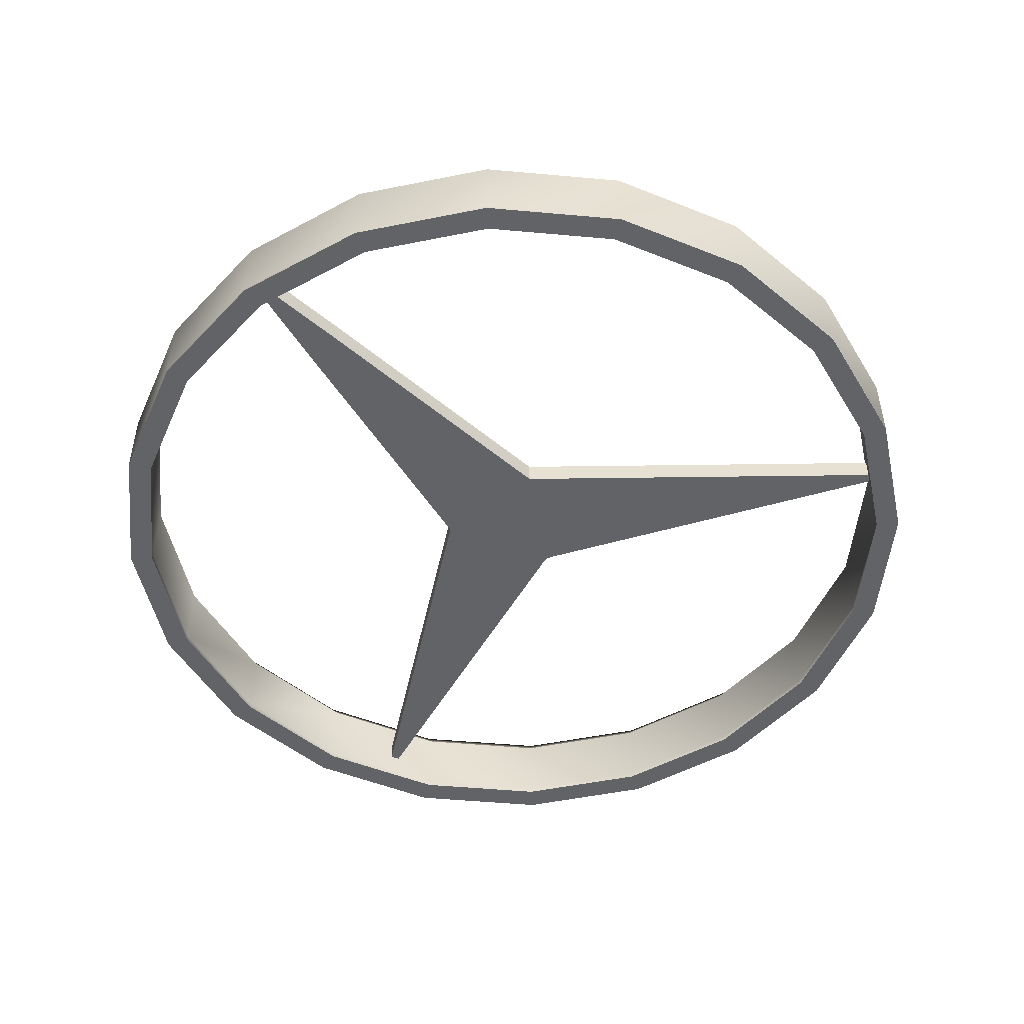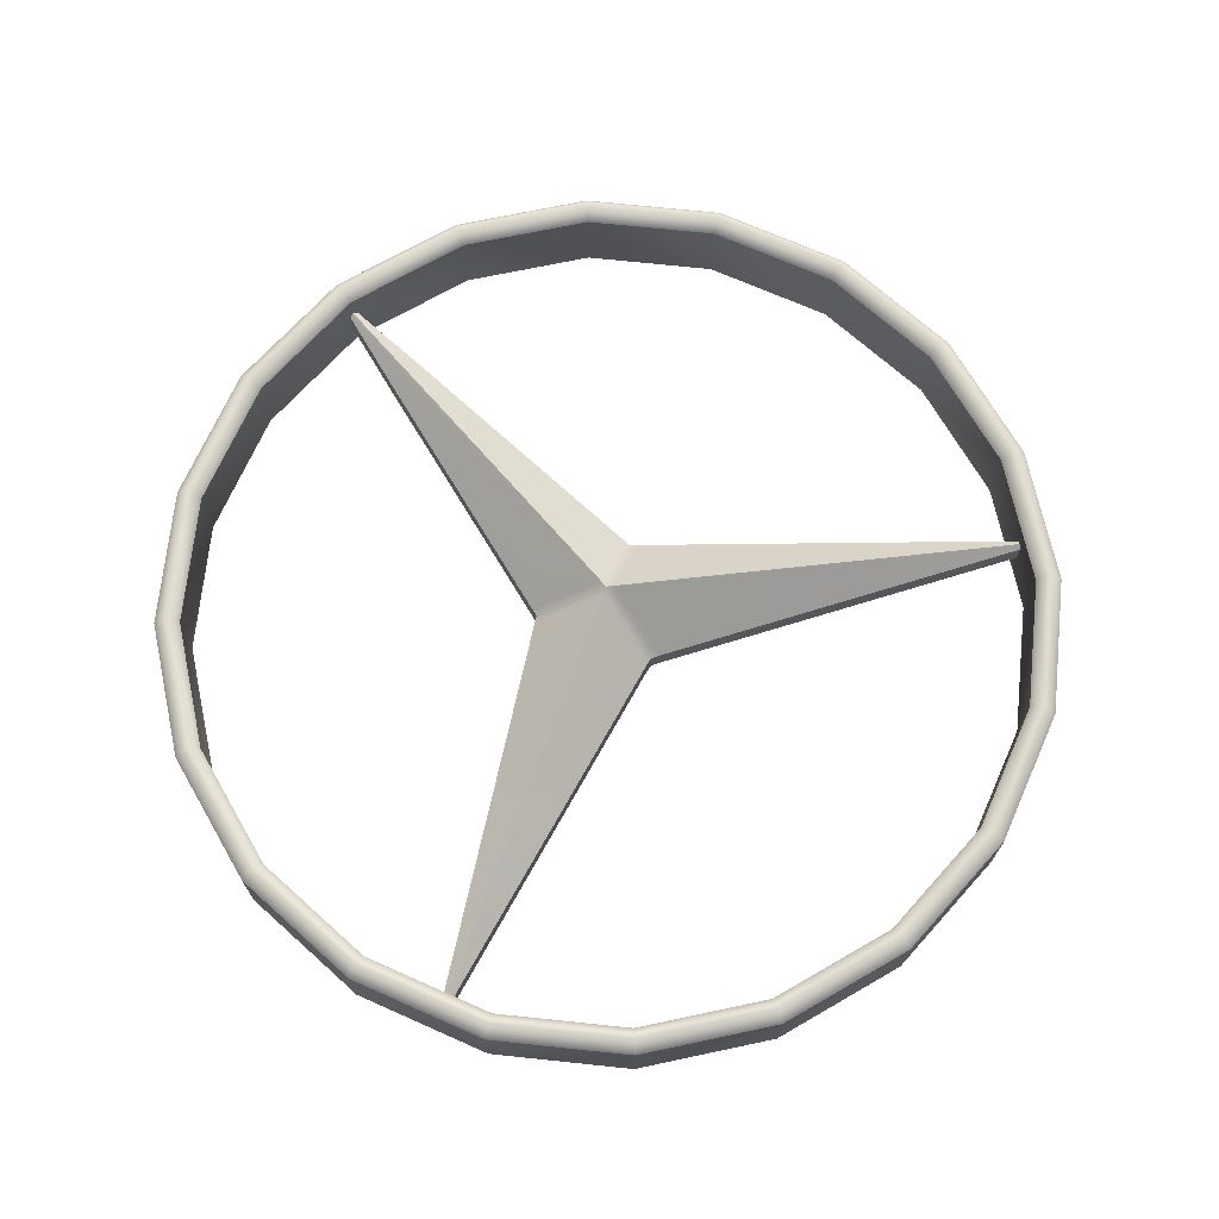
<metadata>
{"format":"obj","ext":"obj","renderer":"f3d","projection":"perspective","resolution":1024,"background":"white","views":[{"elev":-50.8,"azim":-140.7,"up":"+Z"},{"elev":70.0,"azim":-39.1,"up":"+Z"}]}
</metadata>
<code>
v 0 -2.146 -0.09113
v 0 0.07564 1.751
v 1.897 1.231 -0.09113
v 0.2363 0.22 1.521
v 0 -0.4029 1.354
v 1.866 1.448 -0.09113
v 0.2327 0.4535 1.494
v 0 0.3115 1.72
v 2.088 1.079 -0.09113
v 0.4582 0.08636 1.491
v 0.2254 -0.05542 1.717
v 0.2364 -0.5252 1.327
v 0.2765 -2.236 -0.09113
v 1.72 1.359 0.05095
v 1.748 1.141 0.05339
v 1.942 0.9904 0.05071
v 0 -1.964 0.05962
v 0.2723 -2.058 0.05693
v 0.03144 13.33 -0.005568
v 0 13.33 0.0056
v 0.1419 13.33 -0.09113
v 0.1314 13.33 -0.0829
v 11.5 -6.727 -0.08168
v 11.55 -6.643 -0.00569
v 11.56 -6.619 0.01592
v 11.57 -6.604 0.003466
v 11.62 -6.504 -0.08211
v 11.63 -6.494 -0.09113
v 11.49 -6.737 -0.09113
v -0.2723 -2.058 0.05693
v -11.5 -6.727 -0.08168
v -11.55 -6.643 -0.00569
v -0.2364 -0.5252 1.327
v -0.2254 -0.05542 1.717
v -11.56 -6.619 0.01592
v -11.57 -6.604 0.003466
v -0.4582 0.08636 1.491
v -0.2363 0.22 1.521
v -0.2327 0.4535 1.494
v -1.942 0.9904 0.05071
v -11.62 -6.504 -0.08211
v -11.63 -6.494 -0.09113
v -2.088 1.079 -0.09113
v -1.897 1.231 -0.09113
v -1.866 1.448 -0.09113
v -1.72 1.359 0.05095
v -1.748 1.141 0.05339
v -0.1419 13.33 -0.09113
v -0.1314 13.33 -0.0829
v -0.03144 13.33 -0.005568
v -0.2765 -2.236 -0.09113
v -11.49 -6.737 -0.09113
v 0.5729 10.5 -0.09113
v 0.5284 10.47 -0.04944
v 0.08175 10.25 0.3693
v 0 10.21 0.4342
v -0.08175 10.25 0.3693
v -0.5284 10.47 -0.04944
v -0.5729 10.5 -0.09113
v 1.004 7.48 -0.09113
v 0.9255 7.435 -0.01598
v 0.1321 6.983 0.7441
v 0 6.912 0.8628
v -0.1321 6.983 0.7441
v -0.9255 7.435 -0.01598
v -1.004 7.48 -0.09113
v 1.435 4.464 -0.09113
v 1.323 4.397 0.01749
v 0.1824 3.718 1.119
v 0 3.612 1.291
v -0.1824 3.718 1.119
v -1.323 4.397 0.01749
v -1.435 4.464 -0.09113
v 8.688 -5.612 -0.09113
v 8.692 -5.56 -0.04703
v 8.718 -5.113 0.3276
v 8.726 -4.978 0.4411
v 8.79 -4.931 0.3753
v 9.203 -4.63 -0.0489
v 9.244 -4.6 -0.09113
v 5.884 -4.487 -0.09113
v 5.885 -4.392 -0.01238
v 5.891 -3.584 0.6608
v 5.892 -3.337 0.8663
v 6.013 -3.259 0.7472
v 6.783 -2.757 -0.0157
v 6.859 -2.707 -0.09113
v 3.08 -3.361 -0.09113
v 3.079 -3.225 0.02228
v 3.064 -2.055 0.9941
v 3.059 -1.696 1.292
v 3.235 -1.586 1.119
v 4.363 -0.8832 0.0175
v 4.474 -0.8138 -0.09113
v -9.244 -4.6 -0.09113
v -9.203 -4.63 -0.0489
v -8.79 -4.931 0.3753
v -8.726 -4.978 0.4411
v -8.718 -5.113 0.3276
v -8.692 -5.56 -0.04703
v -8.688 -5.612 -0.09113
v -6.859 -2.707 -0.09113
v -6.783 -2.757 -0.0157
v -6.013 -3.259 0.7472
v -5.892 -3.337 0.8663
v -5.891 -3.584 0.6608
v -5.885 -4.392 -0.01238
v -5.884 -4.487 -0.09113
v -4.474 -0.8138 -0.09113
v -4.363 -0.8832 0.0175
v -3.235 -1.586 1.119
v -3.059 -1.696 1.292
v -3.064 -2.055 0.9941
v -3.079 -3.225 0.02228
v -3.08 -3.361 -0.09113
v 1.804 1.178 -0.8095
v 1.767 1.434 -0.8095
v -1.804 1.178 -0.8095
v -1.767 1.434 -0.8095
v 1.336 4.45 -0.8095
v -1.336 4.45 -0.8095
v 0.9049 7.466 -0.8095
v -0.9049 7.466 -0.8095
v 0.474 10.48 -0.8095
v -0.474 10.48 -0.8095
v 0.05598 13.33 -0.8095
v -0.05598 13.33 -0.8095
v 2.026 1.001 -0.8095
v 0.3107 -2.142 -0.8095
v 0 -2.041 -0.8095
v -2.026 1.001 -0.8095
v -0.3107 -2.142 -0.8095
v -9.182 -4.679 -0.8095
v -11.61 -6.563 -0.8095
v -8.726 -5.519 -0.8095
v -11.56 -6.656 -0.8095
v -6.797 -2.785 -0.8095
v -5.922 -4.394 -0.8095
v -4.411 -0.8921 -0.8095
v -3.118 -3.269 -0.8095
v 4.411 -0.8921 -0.8095
v 3.118 -3.269 -0.8095
v 6.797 -2.785 -0.8095
v 5.922 -4.394 -0.8095
v 9.182 -4.679 -0.8095
v 8.726 -5.519 -0.8095
v 11.56 -6.656 -0.8095
v 11.61 -6.563 -0.8095
v 1.897 1.231 -0.8095
v 1.866 1.448 -0.8095
v -1.866 1.448 -0.8095
v -1.897 1.231 -0.8095
v 1.435 4.464 -0.8095
v -1.435 4.464 -0.8095
v 1.004 7.48 -0.8095
v -1.004 7.48 -0.8095
v 0.5729 10.5 -0.8095
v -0.5729 10.5 -0.8095
v 0.1419 13.33 -0.8095
v -0.1419 13.33 -0.8095
v 2.088 1.079 -0.8095
v 0 -2.146 -0.8095
v 0.2765 -2.236 -0.8095
v -2.088 1.079 -0.8095
v -0.2765 -2.236 -0.8095
v -9.244 -4.6 -0.8095
v -11.63 -6.494 -0.8095
v -11.49 -6.737 -0.8095
v -8.688 -5.612 -0.8095
v -6.859 -2.707 -0.8095
v -5.884 -4.487 -0.8095
v -4.474 -0.8138 -0.8095
v -3.08 -3.361 -0.8095
v 4.474 -0.8138 -0.8095
v 3.08 -3.361 -0.8095
v 6.859 -2.707 -0.8095
v 5.884 -4.487 -0.8095
v 9.244 -4.6 -0.8095
v 8.688 -5.612 -0.8095
v 11.49 -6.737 -0.8095
v 11.63 -6.494 -0.8095
v -11.63 -6.494 -0.1325
v -11.49 -6.737 -0.1325
v -8.688 -5.612 -0.1325
v -5.884 -4.487 -0.1325
v -3.08 -3.361 -0.1325
v -0.2765 -2.236 -0.1325
v 0 -2.146 -0.1325
v 0.2765 -2.236 -0.1325
v 3.08 -3.361 -0.1325
v 5.884 -4.487 -0.1325
v 8.688 -5.612 -0.1325
v 11.49 -6.737 -0.1325
v 11.63 -6.494 -0.1325
v 9.244 -4.6 -0.1325
v 6.859 -2.707 -0.1325
v 4.474 -0.8138 -0.1325
v 2.088 1.079 -0.1325
v 1.897 1.231 -0.1325
v 1.866 1.448 -0.1325
v 1.435 4.464 -0.1325
v 1.004 7.48 -0.1325
v 0.5729 10.5 -0.1325
v 0.1419 13.33 -0.1325
v -0.1419 13.33 -0.1325
v -0.5729 10.5 -0.1325
v -1.004 7.48 -0.1325
v -1.435 4.464 -0.1325
v -1.866 1.448 -0.1325
v -1.897 1.231 -0.1325
v -2.088 1.079 -0.1325
v -4.474 -0.8138 -0.1325
v -6.859 -2.707 -0.1325
v -9.244 -4.6 -0.1325
v -11.63 -6.494 -0.761
v -11.49 -6.737 -0.761
v -8.688 -5.612 -0.761
v -5.884 -4.487 -0.761
v -3.08 -3.361 -0.761
v -0.2765 -2.236 -0.761
v 0 -2.146 -0.761
v 0.2765 -2.236 -0.761
v 3.08 -3.361 -0.761
v 5.884 -4.487 -0.761
v 8.688 -5.612 -0.761
v 11.49 -6.737 -0.761
v 11.63 -6.494 -0.761
v 9.244 -4.6 -0.761
v 6.859 -2.707 -0.761
v 4.474 -0.8138 -0.761
v 2.088 1.079 -0.761
v 1.897 1.231 -0.761
v 1.866 1.448 -0.761
v 1.435 4.464 -0.761
v 1.004 7.48 -0.761
v 0.5729 10.5 -0.761
v 0.1419 13.33 -0.761
v -0.1419 13.33 -0.761
v -0.5729 10.5 -0.761
v -1.004 7.48 -0.761
v -1.435 4.464 -0.761
v -1.866 1.448 -0.761
v -1.897 1.231 -0.761
v -2.088 1.079 -0.761
v -4.474 -0.8138 -0.761
v -6.859 -2.707 -0.761
v -9.244 -4.6 -0.761
v 13.38 -0.09199 0.7327
v 12.73 4.043 0.74
v 14.18 -0.09277 0.7307
v 13.49 4.29 0.7385
v 10.84 7.775 0.7499
v 11.48 8.245 0.749
v 7.878 10.74 0.7612
v 8.35 11.39 0.7611
v 4.15 12.64 0.7731
v 4.399 13.4 0.7736
v 0.01638 13.3 0.7841
v 0.01718 14.1 0.7852
v -4.119 12.65 0.7933
v -4.366 13.41 0.7949
v -7.851 10.75 0.7998
v -8.321 11.4 0.8018
v -10.81 7.797 0.8029
v -11.46 8.268 0.8051
v -12.72 4.069 0.8022
v -13.48 4.317 0.8044
v -13.38 -0.0654 0.798
v -14.18 -0.06459 0.7999
v -12.73 -4.201 0.7905
v -13.49 -4.448 0.7921
v -10.83 -7.933 0.7806
v -11.48 -8.403 0.7816
v -7.872 -10.9 0.7693
v -8.344 -11.54 0.7695
v -4.144 -12.8 0.7576
v -4.393 -13.56 0.7571
v -0.0103 -13.46 0.7465
v -0.0111 -14.26 0.7454
v 4.125 -12.81 0.7373
v 4.372 -13.57 0.7356
v 7.857 -10.91 0.7308
v 8.327 -11.56 0.7288
v 10.82 -7.954 0.7278
v 11.47 -8.426 0.7255
v 12.72 -4.226 0.7284
v 13.49 -4.474 0.7262
v 13.78 -0.09312 1.26
v 13.11 4.166 1.268
v 11.16 8.01 1.278
v 8.115 11.06 1.29
v 4.276 13.02 1.302
v 0.01807 13.7 1.313
v -4.241 13.03 1.323
v -8.085 11.08 1.329
v -11.14 8.032 1.332
v -13.1 4.192 1.332
v -13.78 -0.06575 1.328
v -13.11 -4.325 1.32
v -11.15 -8.168 1.31
v -8.107 -11.22 1.298
v -4.267 -13.18 1.286
v -0.00941 -13.86 1.274
v 4.25 -13.19 1.265
v 8.093 -11.24 1.258
v 11.14 -8.191 1.255
v 13.11 -4.351 1.256
v 13.38 -0.0885 -1.744
v 12.73 4.047 -1.736
v 14.16 -0.08928 -1.746
v 13.48 4.289 -1.738
v 10.83 7.779 -1.727
v 11.47 8.241 -1.727
v 7.872 10.74 -1.715
v 8.336 11.38 -1.715
v 4.144 12.65 -1.703
v 4.388 13.39 -1.703
v 0.01033 13.3 -1.692
v 0.01112 14.09 -1.691
v -4.125 12.65 -1.683
v -4.367 13.4 -1.682
v -7.857 10.76 -1.677
v -8.319 11.39 -1.675
v -10.82 7.8 -1.674
v -11.46 8.263 -1.672
v -12.72 4.072 -1.674
v -13.47 4.316 -1.672
v -13.38 -0.06191 -1.679
v -14.17 -0.06112 -1.677
v -12.73 -4.197 -1.686
v -13.48 -4.44 -1.685
v -10.84 -7.929 -1.696
v -11.47 -8.391 -1.695
v -7.878 -10.89 -1.707
v -8.342 -11.53 -1.707
v -4.15 -12.8 -1.719
v -4.394 -13.54 -1.719
v -0.01635 -13.46 -1.73
v -0.01713 -14.24 -1.731
v 4.119 -12.8 -1.739
v 4.361 -13.55 -1.741
v 7.851 -10.91 -1.746
v 8.313 -11.55 -1.748
v 10.81 -7.951 -1.749
v 11.45 -8.414 -1.751
v 12.72 -4.222 -1.748
v 13.47 -4.466 -1.75
v -4.366 13.41 0.6626
v -8.321 11.4 0.6694
v -11.46 8.268 0.6727
v -13.48 4.317 0.6721
v -14.18 -0.06441 0.6676
v -13.49 -4.447 0.6597
v -11.48 -8.403 0.6493
v -8.344 -11.54 0.6372
v -4.393 -13.56 0.6248
v -0.01142 -14.26 0.613
v 4.372 -13.57 0.6033
v 8.327 -11.56 0.5964
v 11.47 -8.425 0.5933
v 13.49 -4.474 0.5939
v 14.18 -0.09261 0.5983
v 13.49 4.29 0.6062
v 11.48 8.246 0.6167
v 8.35 11.39 0.6287
v 4.398 13.4 0.6412
v 0.01685 14.1 0.653
v -4.119 12.65 0.6742
v 0.01609 13.3 0.665
v 4.15 12.64 0.6541
v 7.878 10.74 0.6422
v 10.84 7.775 0.6309
v 12.73 4.043 0.621
v 13.38 -0.09181 0.6135
v 12.72 -4.226 0.6093
v 10.82 -7.954 0.6088
v 7.856 -10.91 0.6118
v 4.125 -12.81 0.6183
v -0.01059 -13.46 0.6274
v -4.145 -12.8 0.6384
v -7.873 -10.9 0.6501
v -10.83 -7.932 0.6616
v -12.73 -4.201 0.6715
v -13.38 -0.06523 0.679
v -12.72 4.069 0.6831
v -10.81 7.797 0.6837
v -7.851 10.75 0.6807
v 11.47 8.241 -1.632
v 13.48 4.289 -1.642
v 14.16 -0.08942 -1.65
v 13.47 -4.467 -1.655
v 11.45 -8.414 -1.655
v 8.313 -11.55 -1.652
v 4.362 -13.55 -1.645
v -0.0169 -14.24 -1.636
v -4.394 -13.55 -1.624
v -8.342 -11.53 -1.611
v -11.47 -8.392 -1.599
v -13.48 -4.44 -1.589
v -14.17 -0.06125 -1.581
v -13.47 4.316 -1.577
v -11.46 8.264 -1.576
v -8.319 11.39 -1.579
v -4.367 13.4 -1.586
v 0.01135 14.09 -1.596
v 4.389 13.39 -1.607
v 8.336 11.38 -1.62
v -12.73 -4.197 -1.509
v -10.84 -7.929 -1.519
v -7.878 -10.89 -1.531
v -4.15 -12.8 -1.542
v -0.01592 -13.46 -1.553
v 4.119 -12.8 -1.563
v 7.851 -10.91 -1.569
v 10.81 -7.951 -1.572
v 12.72 -4.223 -1.572
v 13.38 -0.08875 -1.567
v 12.73 4.047 -1.56
v 10.83 7.778 -1.55
v 7.873 10.74 -1.539
v 4.145 12.65 -1.527
v 0.01076 13.3 -1.516
v -4.125 12.65 -1.507
v -7.856 10.76 -1.5
v -10.82 7.8 -1.497
v -12.72 4.072 -1.498
v -13.38 -0.06215 -1.502
f 18 89 90 12
f 11 91 92 10
f 4 7 8 2
f 16 93 94 9
f 3 6 14 15
f 12 90 91 11
f 6 67 68 14
f 8 7 69 70
f 15 16 9 3
f 2 11 10 4
f 5 12 11 2
f 17 18 12 5
f 14 68 69 7
f 15 14 7 4
f 4 10 16 15
f 10 92 93 16
f 1 13 18 17
f 13 88 89 18
f 30 33 113 114
f 34 37 111 112
f 38 2 8 39
f 40 43 109 110
f 44 47 46 45
f 33 34 112 113
f 45 46 72 73
f 8 70 71 39
f 47 44 43 40
f 2 38 37 34
f 5 2 34 33
f 17 5 33 30
f 46 39 71 72
f 47 38 39 46
f 38 47 40 37
f 37 40 110 111
f 1 17 30 51
f 51 30 114 115
f 54 53 21 22
f 55 54 22 19
f 56 55 19 20
f 57 56 20 50
f 58 57 50 49
f 59 58 49 48
f 61 60 53 54
f 62 61 54 55
f 63 62 55 56
f 64 63 56 57
f 65 64 57 58
f 66 65 58 59
f 68 67 60 61
f 69 68 61 62
f 70 69 62 63
f 71 70 63 64
f 72 71 64 65
f 73 72 65 66
f 75 74 29 23
f 76 75 23 24
f 77 76 24 25
f 78 77 25 26
f 79 78 26 27
f 80 79 27 28
f 82 81 74 75
f 83 82 75 76
f 84 83 76 77
f 85 84 77 78
f 86 85 78 79
f 87 86 79 80
f 89 88 81 82
f 90 89 82 83
f 91 90 83 84
f 92 91 84 85
f 93 92 85 86
f 94 93 86 87
f 96 95 42 41
f 97 96 41 36
f 98 97 36 35
f 99 98 35 32
f 100 99 32 31
f 101 100 31 52
f 103 102 95 96
f 104 103 96 97
f 105 104 97 98
f 106 105 98 99
f 107 106 99 100
f 108 107 100 101
f 110 109 102 103
f 111 110 103 104
f 112 111 104 105
f 113 112 105 106
f 114 113 106 107
f 115 114 107 108
f 117 116 118 119
f 120 117 119 121
f 122 120 121 123
f 124 122 123 125
f 126 124 125 127
f 116 128 129 130
f 131 118 130 132
f 134 133 135 136
f 133 137 138 135
f 137 139 140 138
f 139 131 132 140
f 128 141 142 129
f 141 143 144 142
f 143 145 146 144
f 147 146 145 148
f 118 116 130
f 150 149 116 117
f 152 151 119 118
f 153 150 117 120
f 151 154 121 119
f 155 153 120 122
f 154 156 123 121
f 157 155 122 124
f 156 158 125 123
f 159 157 124 126
f 158 160 127 125
f 149 161 128 116
f 163 162 130 129
f 164 152 118 131
f 162 165 132 130
f 167 166 133 134
f 169 168 136 135
f 166 170 137 133
f 171 169 135 138
f 170 172 139 137
f 173 171 138 140
f 172 164 131 139
f 165 173 140 132
f 161 174 141 128
f 175 163 129 142
f 174 176 143 141
f 177 175 142 144
f 176 178 145 143
f 179 177 144 146
f 180 179 146 147
f 178 181 148 145
f 6 3 199 200
f 44 45 209 210
f 67 6 200 201
f 45 73 208 209
f 60 67 201 202
f 73 66 207 208
f 53 60 202 203
f 66 59 206 207
f 21 53 203 204
f 59 48 205 206
f 3 9 198 199
f 13 1 188 189
f 43 44 210 211
f 1 51 187 188
f 42 95 214 182
f 101 52 183 184
f 95 102 213 214
f 108 101 184 185
f 102 109 212 213
f 115 108 185 186
f 109 43 211 212
f 51 115 186 187
f 9 94 197 198
f 88 13 189 190
f 94 87 196 197
f 81 88 190 191
f 87 80 195 196
f 74 81 191 192
f 29 74 192 193
f 80 28 194 195
f 184 183 216 217
f 185 184 217 218
f 186 185 218 219
f 187 186 219 220
f 188 187 220 221
f 189 188 221 222
f 190 189 222 223
f 191 190 223 224
f 192 191 224 225
f 193 192 225 226
f 195 194 227 228
f 196 195 228 229
f 197 196 229 230
f 198 197 230 231
f 199 198 231 232
f 200 199 232 233
f 201 200 233 234
f 202 201 234 235
f 203 202 235 236
f 204 203 236 237
f 206 205 238 239
f 207 206 239 240
f 208 207 240 241
f 209 208 241 242
f 210 209 242 243
f 211 210 243 244
f 212 211 244 245
f 213 212 245 246
f 214 213 246 247
f 182 214 247 215
f 217 216 168 169
f 218 217 169 171
f 219 218 171 173
f 220 219 173 165
f 221 220 165 162
f 222 221 162 163
f 223 222 163 175
f 224 223 175 177
f 225 224 177 179
f 226 225 179 180
f 228 227 181 178
f 229 228 178 176
f 230 229 176 174
f 231 230 174 161
f 232 231 161 149
f 233 232 149 150
f 234 233 150 153
f 235 234 153 155
f 236 235 155 157
f 237 236 157 159
f 239 238 160 158
f 240 239 158 156
f 241 240 156 154
f 242 241 154 151
f 243 242 151 152
f 244 243 152 164
f 245 244 164 172
f 246 245 172 170
f 247 246 170 166
f 215 247 166 167
f 249 248 288 289
f 252 249 289 290
f 254 252 290 291
f 256 254 291 292
f 258 256 292 293
f 294 260 258 293
f 262 260 294 295
f 264 262 295 296
f 266 264 296 297
f 268 266 297 298
f 270 268 298 299
f 272 270 299 300
f 274 272 300 301
f 276 274 301 302
f 278 276 302 303
f 280 278 303 304
f 282 280 304 305
f 284 282 305 306
f 286 284 306 307
f 248 286 307 288
f 289 288 250 251
f 290 289 251 253
f 291 290 253 255
f 292 291 255 257
f 293 292 257 259
f 261 294 293 259
f 295 294 261 263
f 296 295 263 265
f 297 296 265 267
f 298 297 267 269
f 299 298 269 271
f 300 299 271 273
f 301 300 273 275
f 302 301 275 277
f 303 302 277 279
f 304 303 279 281
f 305 304 281 283
f 306 305 283 285
f 307 306 285 287
f 288 307 287 250
f 248 249 373 374
f 251 250 362 363
f 249 252 372 373
f 253 251 363 364
f 252 254 371 372
f 255 253 364 365
f 254 256 370 371
f 257 255 365 366
f 256 258 369 370
f 259 257 366 367
f 258 260 368 369
f 261 259 367 348
f 260 262 387 368
f 263 261 348 349
f 262 264 386 387
f 265 263 349 350
f 264 266 385 386
f 267 265 350 351
f 266 268 384 385
f 269 267 351 352
f 268 270 383 384
f 271 269 352 353
f 270 272 382 383
f 273 271 353 354
f 272 274 381 382
f 275 273 354 355
f 274 276 380 381
f 277 275 355 356
f 276 278 379 380
f 279 277 356 357
f 278 280 378 379
f 281 279 357 358
f 280 282 377 378
f 283 281 358 359
f 282 284 376 377
f 285 283 359 360
f 284 286 375 376
f 287 285 360 361
f 286 248 374 375
f 250 287 361 362
f 403 404 321 323
f 402 403 323 325
f 401 402 325 327
f 400 401 327 329
f 399 400 329 331
f 398 399 331 333
f 397 398 333 335
f 396 397 335 337
f 395 396 337 339
f 394 395 339 341
f 393 394 341 343
f 392 393 343 345
f 391 392 345 347
f 390 391 347 310
f 389 390 310 311
f 388 389 311 313
f 407 388 313 315
f 406 407 315 317
f 405 406 317 319
f 404 405 319 321
f 422 423 320 318
f 421 422 318 316
f 420 421 316 314
f 419 420 314 312
f 418 419 312 309
f 417 418 309 308
f 416 417 308 346
f 415 416 346 344
f 414 415 344 342
f 413 414 342 340
f 412 413 340 338
f 411 412 338 336
f 410 411 336 334
f 409 410 334 332
f 408 409 332 330
f 427 408 330 328
f 426 427 328 326
f 425 426 326 324
f 424 425 324 322
f 423 424 322 320
f 318 320 321 319
f 316 318 319 317
f 314 316 317 315
f 312 314 315 313
f 309 312 313 311
f 308 309 311 310
f 346 308 310 347
f 344 346 347 345
f 342 344 345 343
f 340 342 343 341
f 338 340 341 339
f 336 338 339 337
f 334 336 337 335
f 332 334 335 333
f 330 332 333 331
f 328 330 331 329
f 326 328 329 327
f 324 326 327 325
f 322 324 325 323
f 320 322 323 321
f 364 363 389 388
f 363 362 390 389
f 362 361 391 390
f 361 360 392 391
f 360 359 393 392
f 359 358 394 393
f 358 357 395 394
f 357 356 396 395
f 356 355 397 396
f 355 354 398 397
f 354 353 399 398
f 353 352 400 399
f 352 351 401 400
f 351 350 402 401
f 350 349 403 402
f 349 348 404 403
f 348 367 405 404
f 367 366 406 405
f 366 365 407 406
f 365 364 388 407
f 383 382 409 408
f 382 381 410 409
f 381 380 411 410
f 380 379 412 411
f 379 378 413 412
f 378 377 414 413
f 377 376 415 414
f 376 375 416 415
f 375 374 417 416
f 374 373 418 417
f 373 372 419 418
f 372 371 420 419
f 371 370 421 420
f 370 369 422 421
f 369 368 423 422
f 368 387 424 423
f 387 386 425 424
f 386 385 426 425
f 385 384 427 426
f 384 383 408 427

</code>
